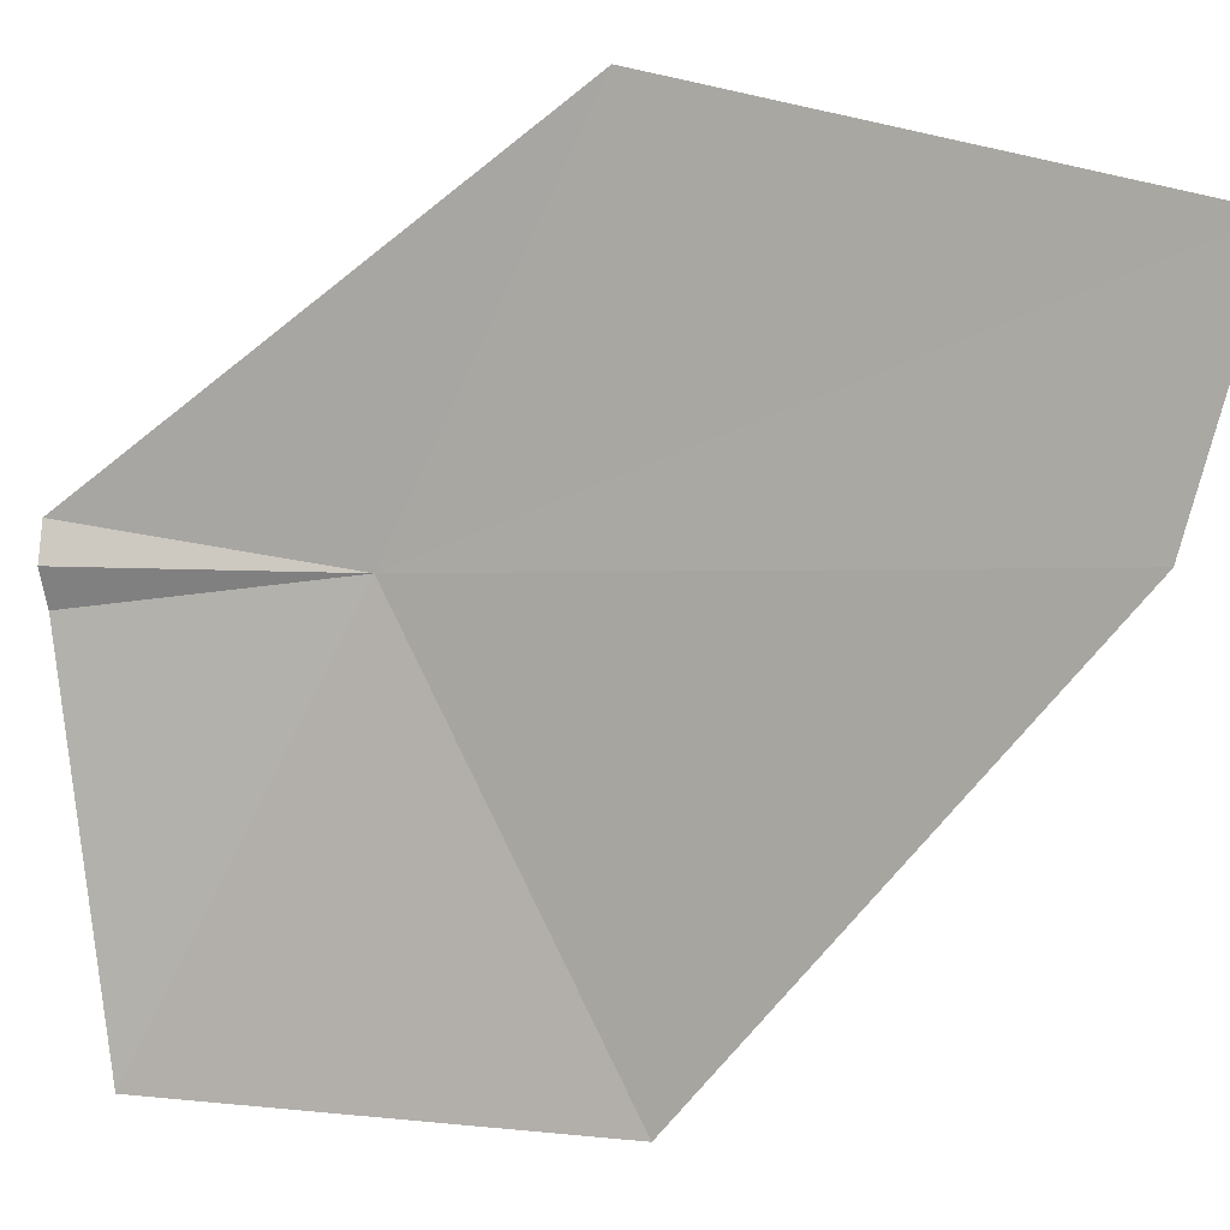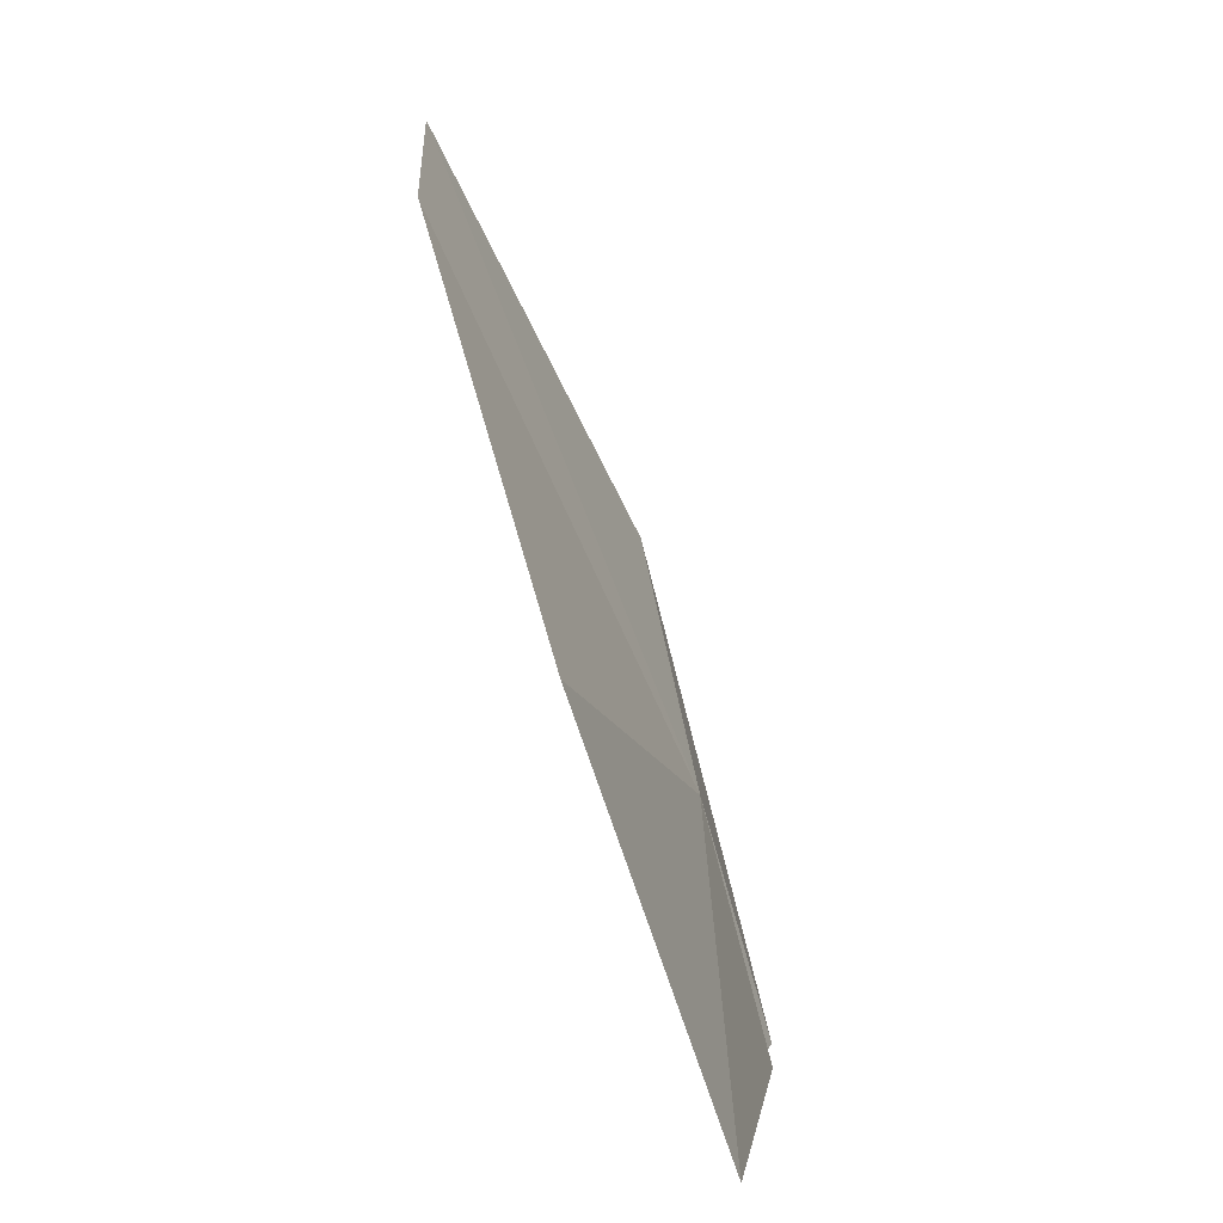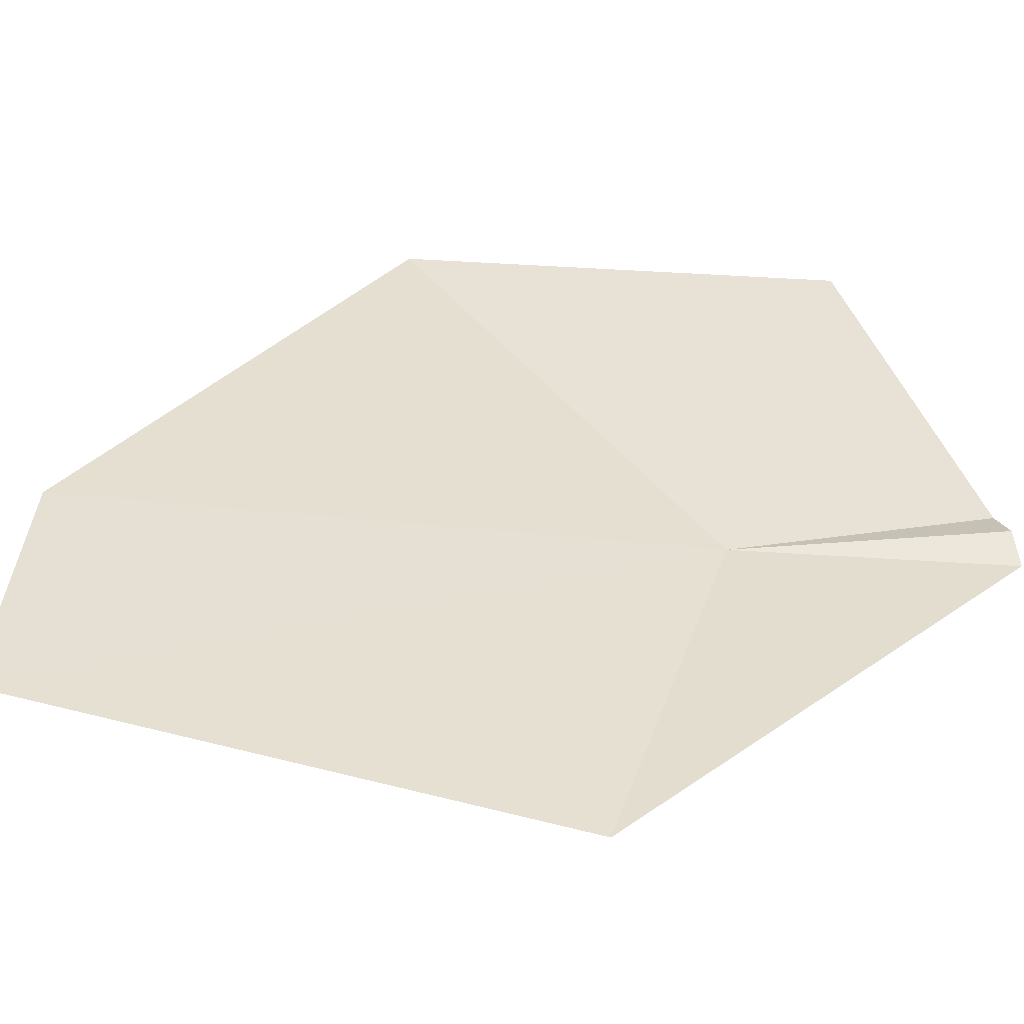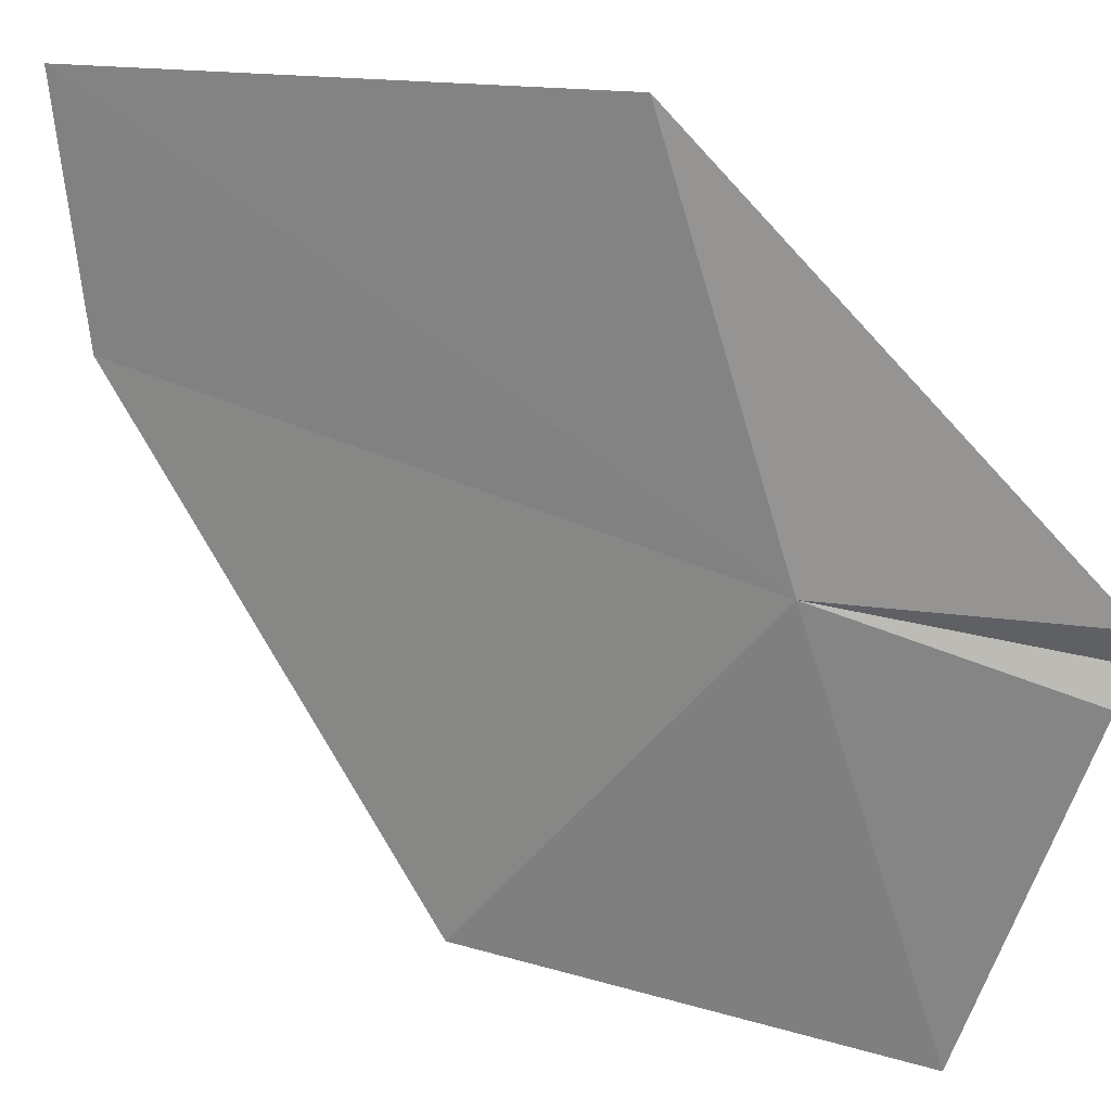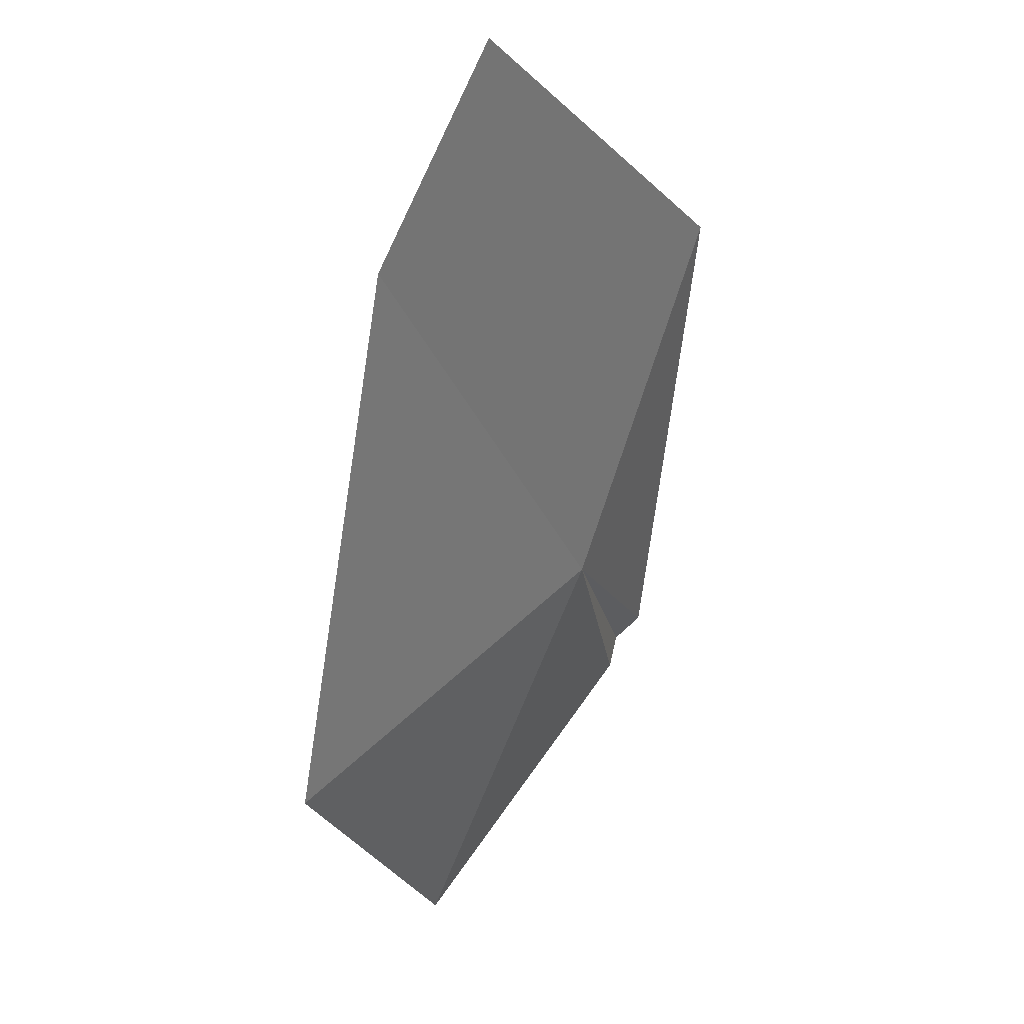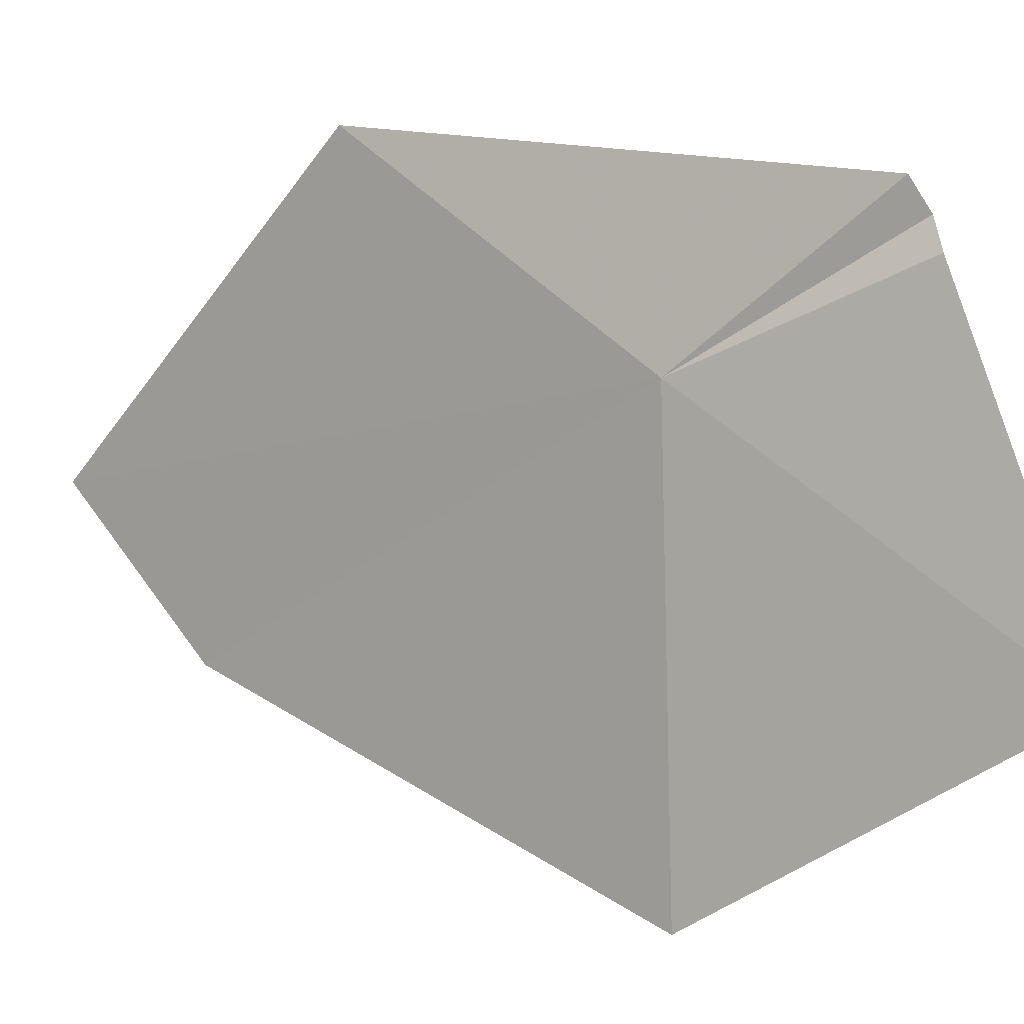
<metadata>
{"format":"obj","ext":"obj","renderer":"f3d","projection":"perspective","resolution":1024,"background":"white","views":[{"elev":60.2,"azim":-90.8,"up":"+Y"},{"elev":11.1,"azim":-49.7,"up":"+Z"},{"elev":76.6,"azim":75.9,"up":"+Y"},{"elev":-26.0,"azim":76.9,"up":"+Y"},{"elev":75.5,"azim":-21.5,"up":"+Z"},{"elev":-65.7,"azim":118.8,"up":"+Y"}]}
</metadata>
<code>
v -202.1 -10.11 86.33
v -200.3 -8.158 87.59
v -201.6 -10.34 84.55
v -201.8 -7.452 90.61
v -203 -8.55 90.16
v -204.8 -11.27 87.73
v -204.1 -12.06 84.87
v -202 -10.64 84.57
v -201.8 -10.43 84.53
f 1 3 2
f 1 2 4
f 1 4 5
f 1 5 6
f 1 6 7
f 1 7 8
f 1 9 3
f 1 8 9

</code>
